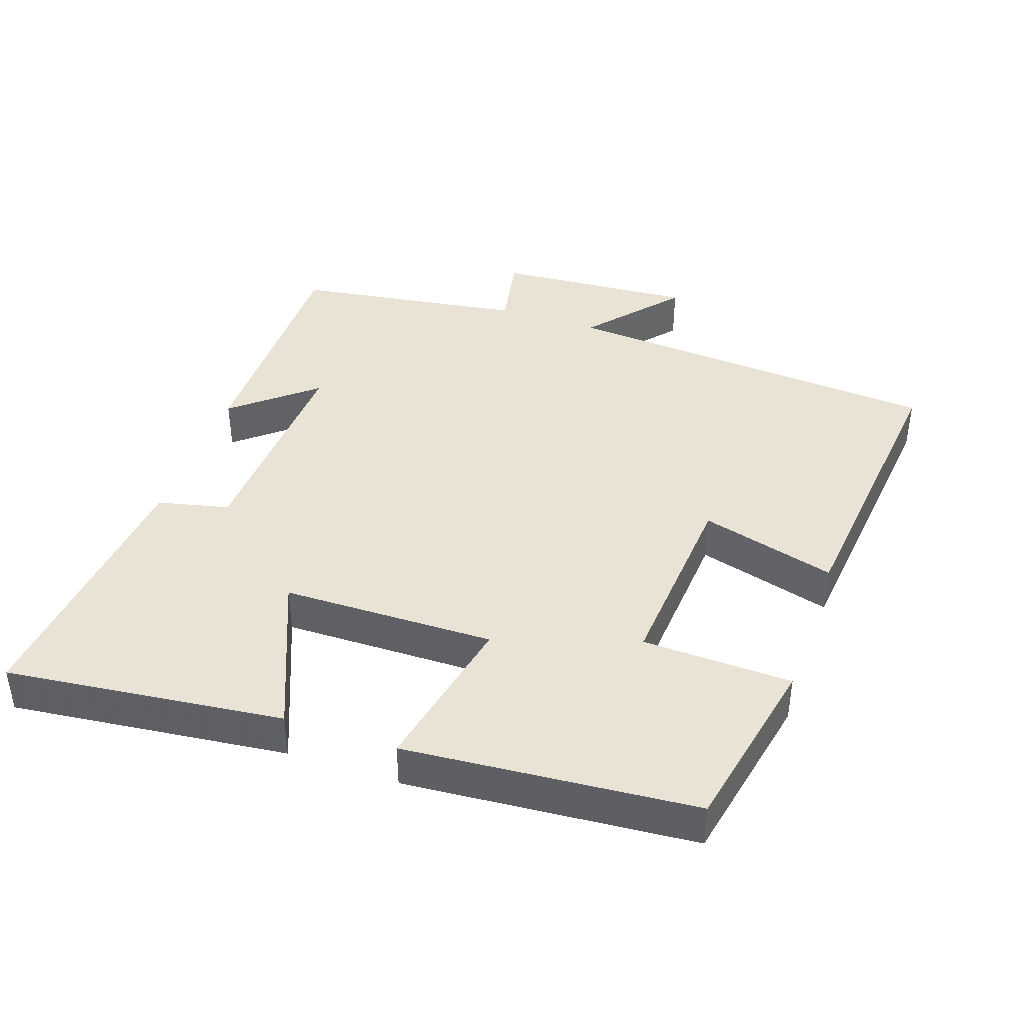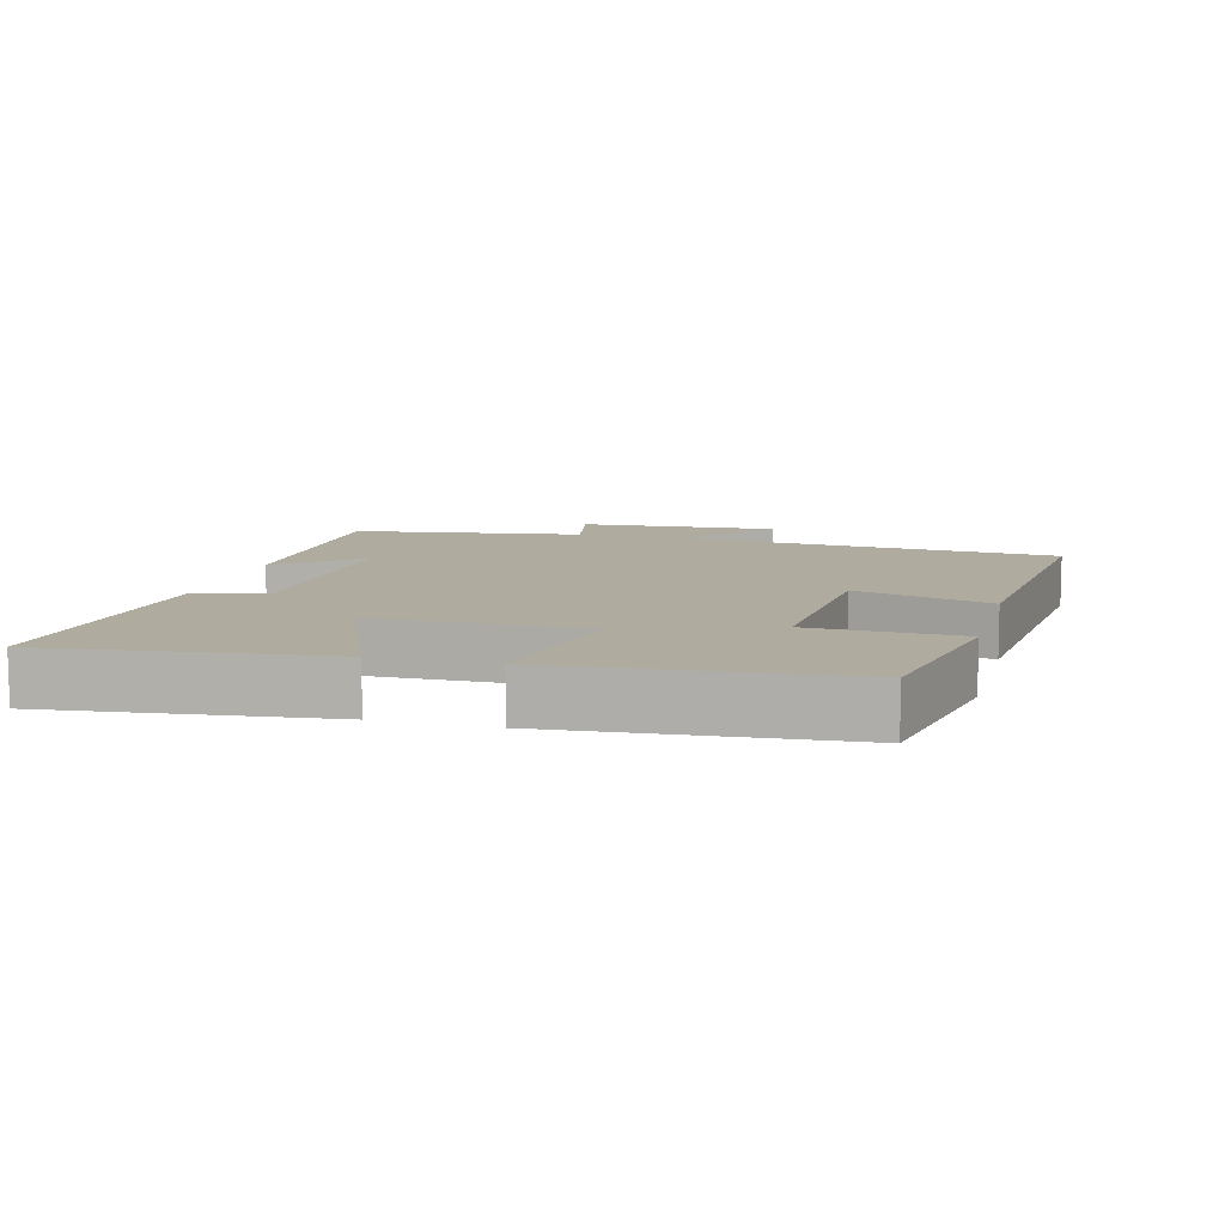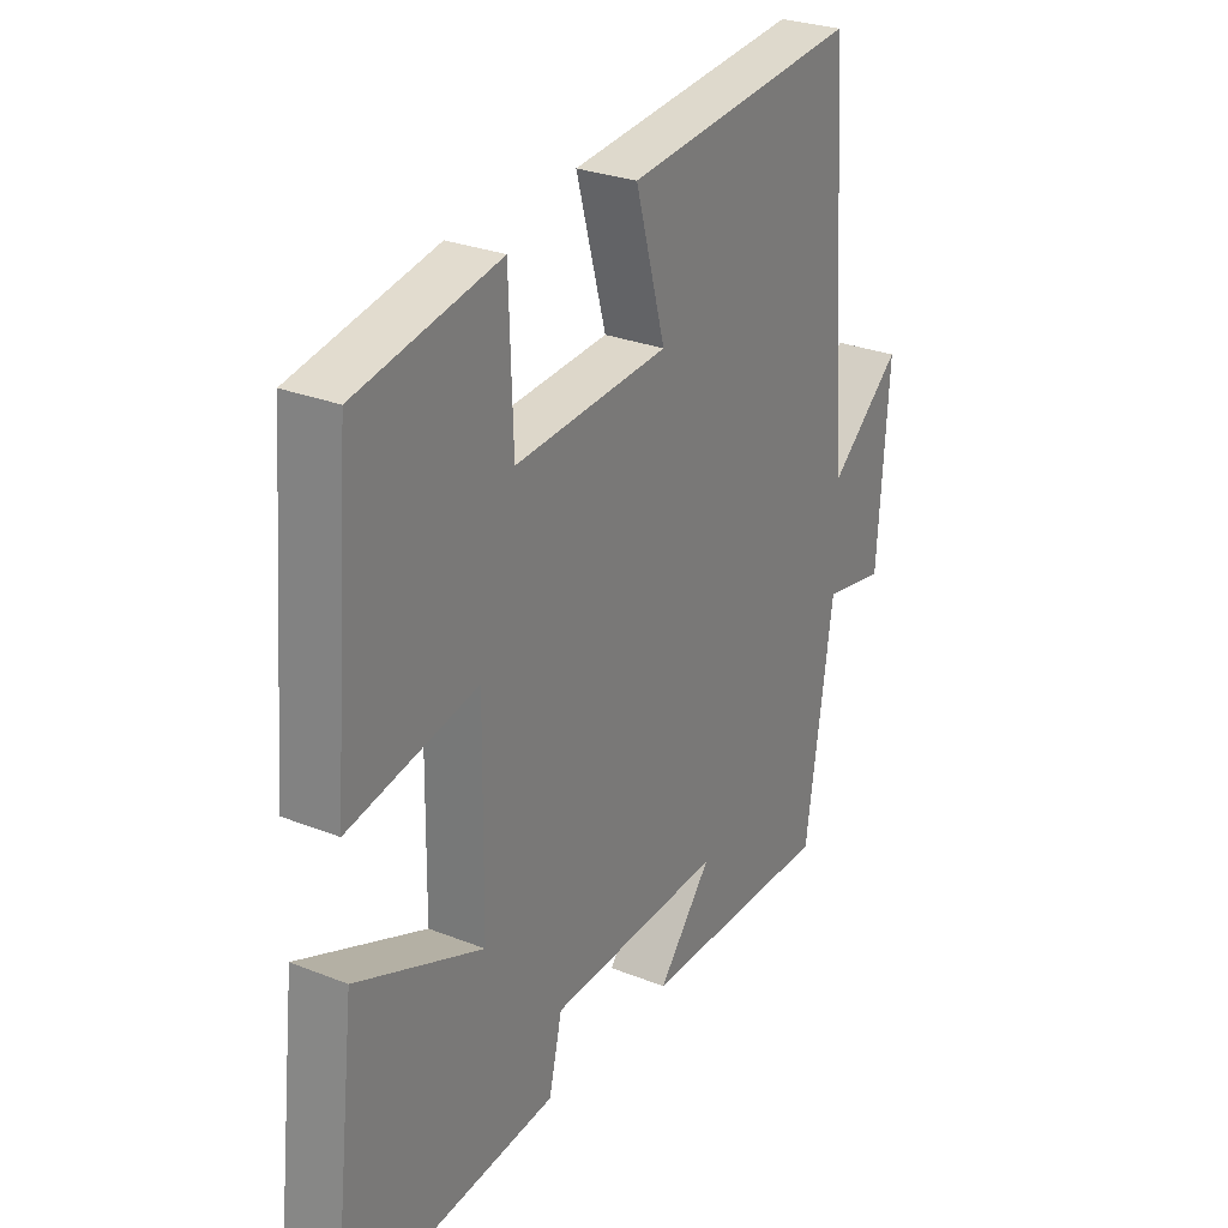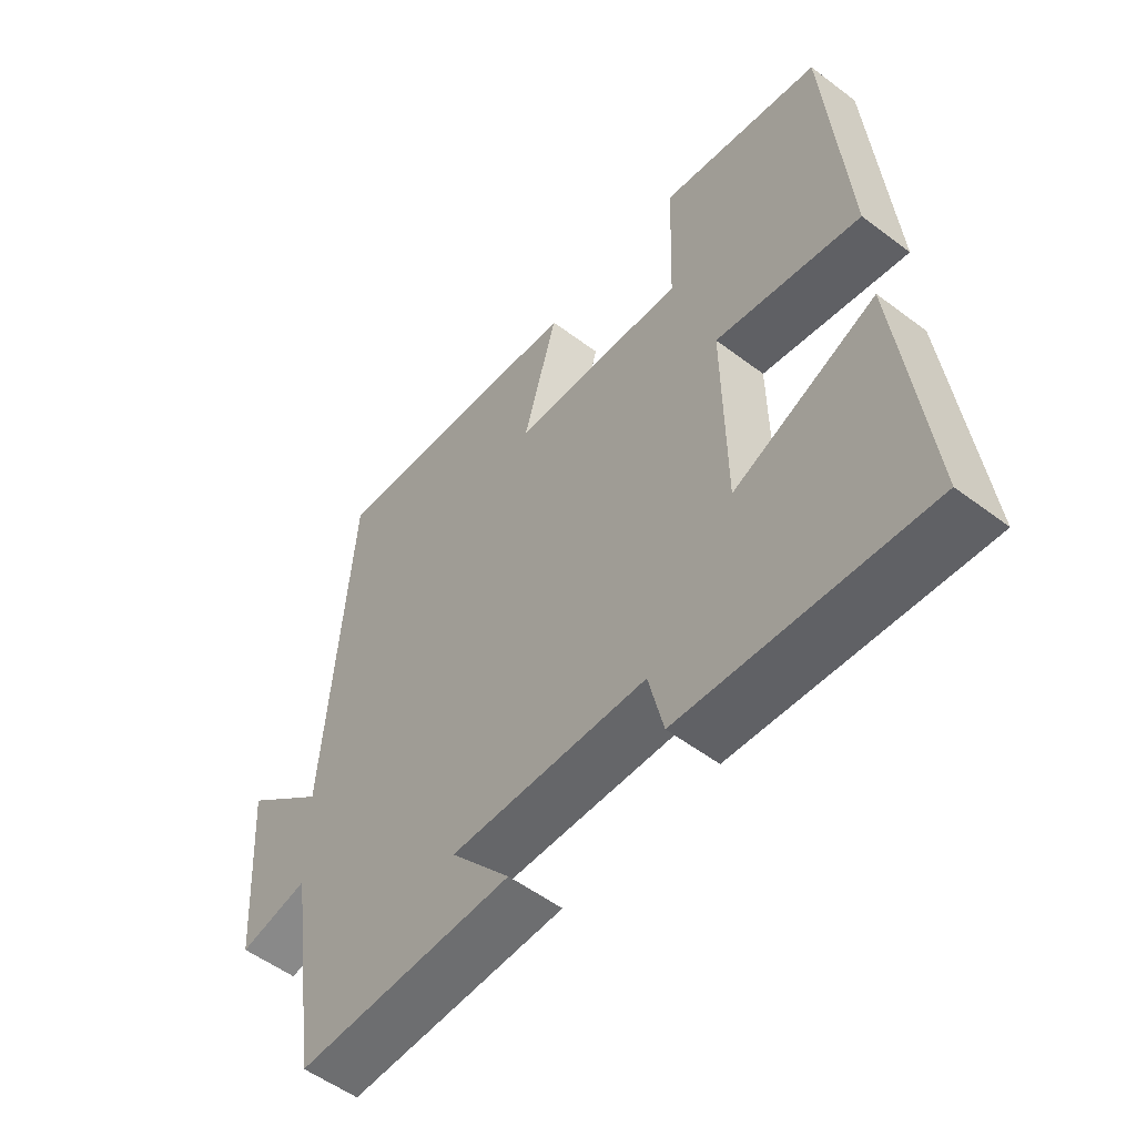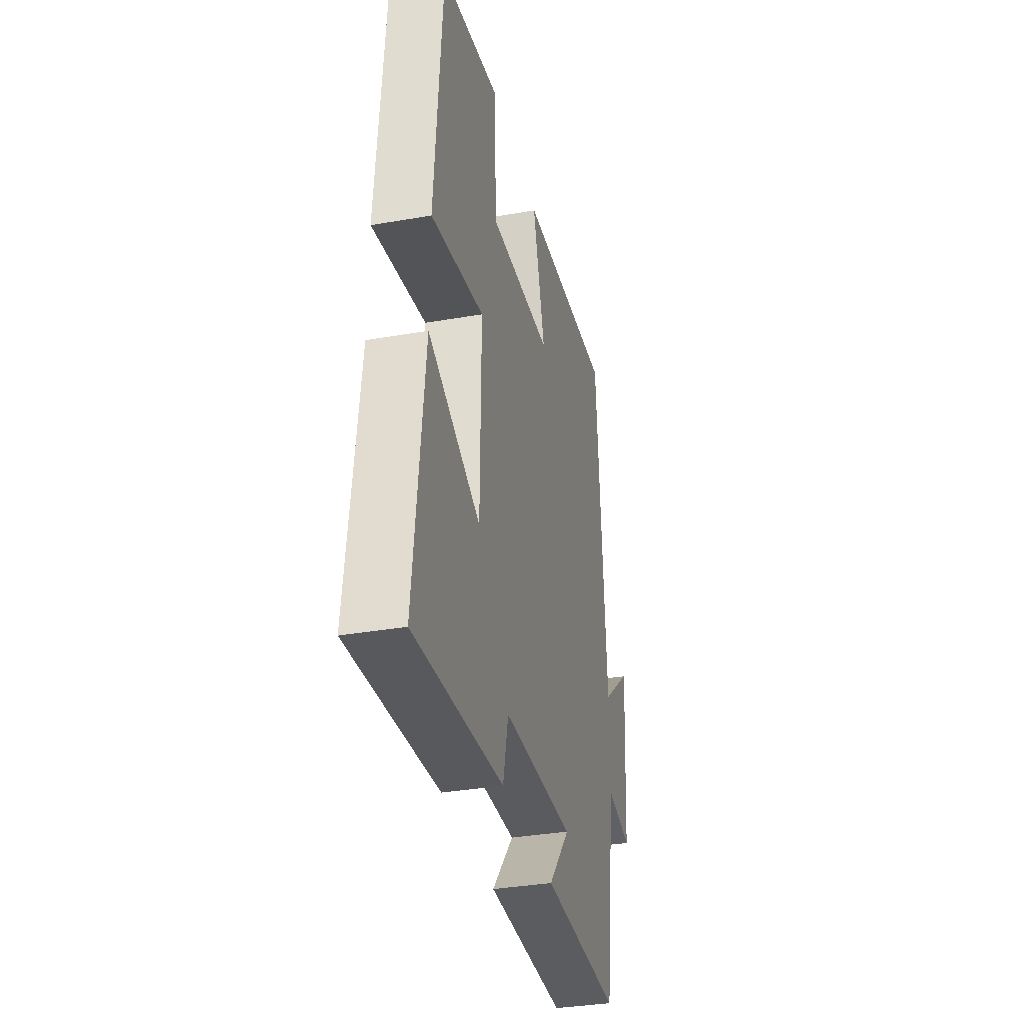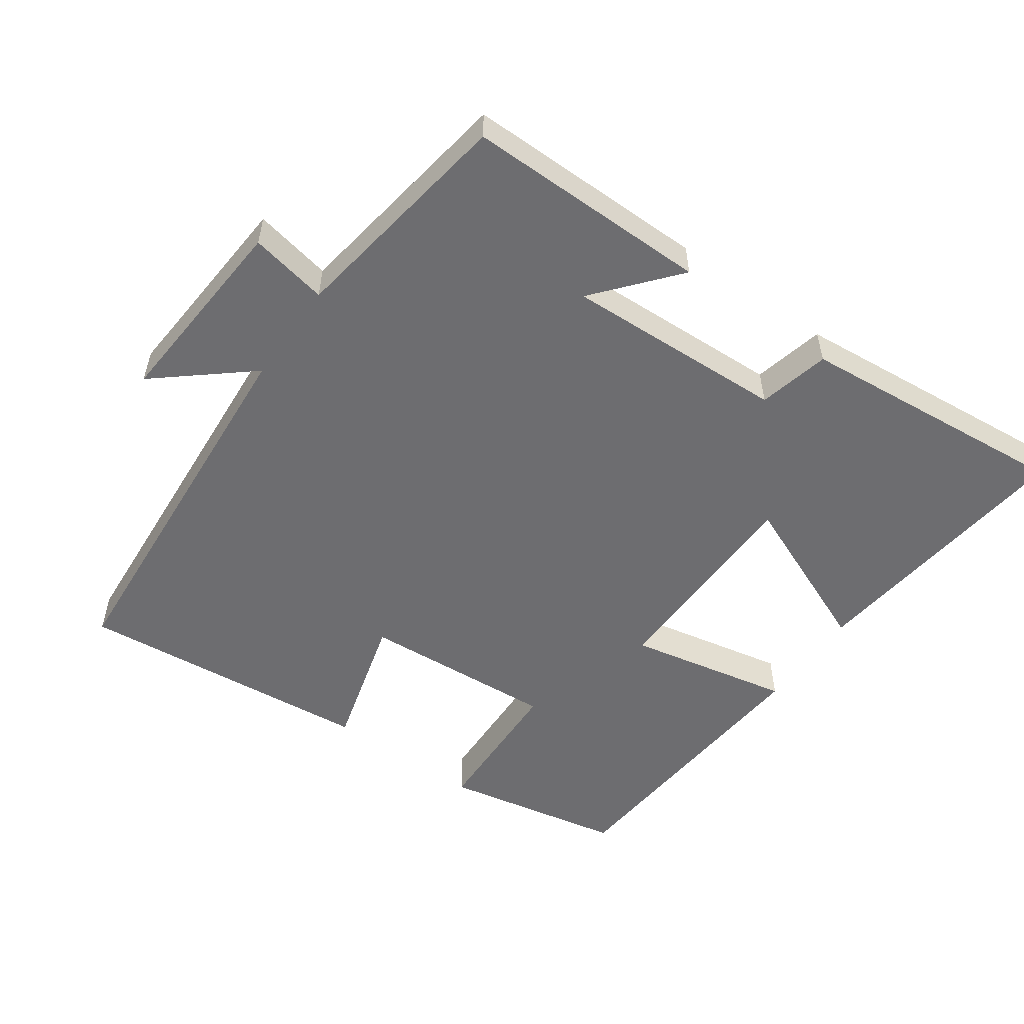
<metadata>
{"format":"obj","ext":"obj","renderer":"f3d","projection":"perspective","resolution":1024,"background":"white","views":[{"elev":41.0,"azim":-70.9,"up":"+Y"},{"elev":9.7,"azim":-75.2,"up":"+Y"},{"elev":28.0,"azim":-58.9,"up":"+Z"},{"elev":-54.0,"azim":-128.8,"up":"+Z"},{"elev":-34.9,"azim":-76.9,"up":"+Z"},{"elev":-54.1,"azim":144.6,"up":"+Y"}]}
</metadata>
<code>
v -0.546 0.07 -0.537
v -0.5 0.07 -0.136
v -0.269 0.07 -0.232
v -0.265 0.07 0.076
v -0.5 0.07 0.028
v -0.466 0.07 0.448
v -0.205 0.07 0.5
v -0.198 0.07 0.283
v 0.084 0.07 0.303
v 0.029 0.07 0.5
v 0.459 0.07 0.543
v 0.5 0.07 -0.014
v 0.633 0.07 0.098
v 0.613 0.07 -0.19
v 0.5 0.07 -0.168
v 0.45 0.07 -0.502
v 0.096 0.07 -0.5
v 0.194 0.07 -0.383
v -0.126 0.07 -0.397
v -0.15 0.07 -0.5
v -0.546 0 -0.537
v -0.5 0 -0.136
v -0.269 0 -0.232
v -0.265 0 0.076
v -0.5 0 0.028
v -0.466 0 0.448
v -0.205 0 0.5
v -0.198 0 0.283
v 0.084 0 0.303
v 0.029 0 0.5
v 0.459 0 0.543
v 0.5 0 -0.014
v 0.633 0 0.098
v 0.613 0 -0.19
v 0.5 0 -0.168
v 0.45 0 -0.502
v 0.096 0 -0.5
v 0.194 0 -0.383
v -0.126 0 -0.397
v -0.15 0 -0.5
f 1 2 3
f 20 1 3
f 19 20 3
f 18 19 3 4
f 15 16 17 18
f 15 18 4
f 12 13 14 15
f 11 12 15
f 10 11 15
f 9 10 15
f 8 9 15 4
f 6 7 8
f 5 6 8
f 4 5 8
f 23 22 21
f 23 21 40
f 23 40 39
f 24 23 39 38
f 38 37 36 35
f 24 38 35
f 35 34 33 32
f 35 32 31
f 35 31 30
f 35 30 29
f 24 35 29 28
f 28 27 26
f 28 26 25
f 28 25 24
f 1 21 22 2
f 2 22 23 3
f 3 23 24 4
f 4 24 25 5
f 5 25 26 6
f 6 26 27 7
f 7 27 28 8
f 8 28 29 9
f 9 29 30 10
f 10 30 31 11
f 11 31 32 12
f 12 32 33 13
f 13 33 34 14
f 14 34 35 15
f 15 35 36 16
f 16 36 37 17
f 17 37 38 18
f 18 38 39 19
f 19 39 40 20
f 20 40 21 1

</code>
